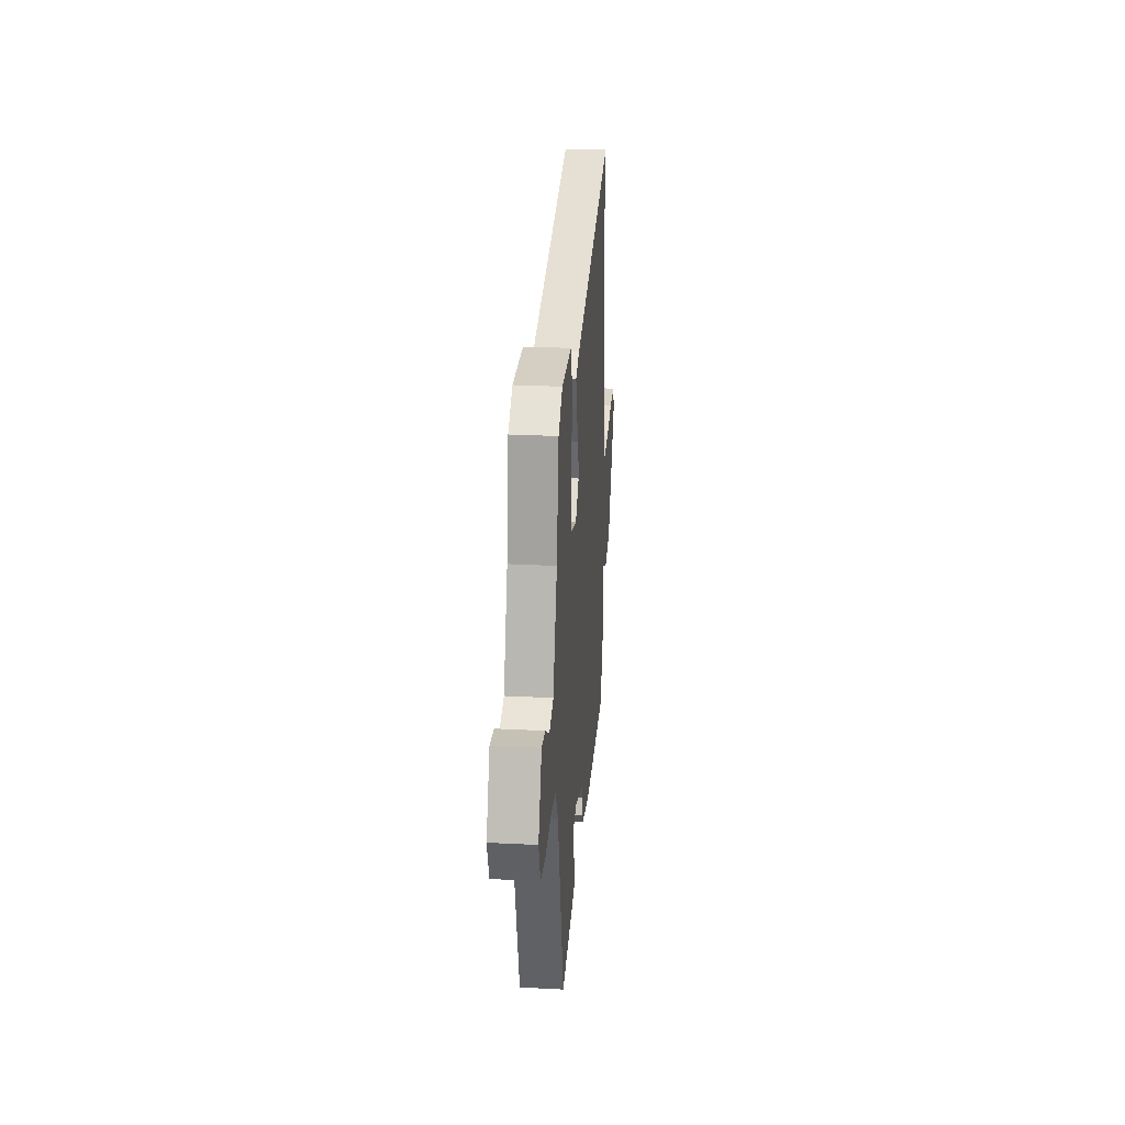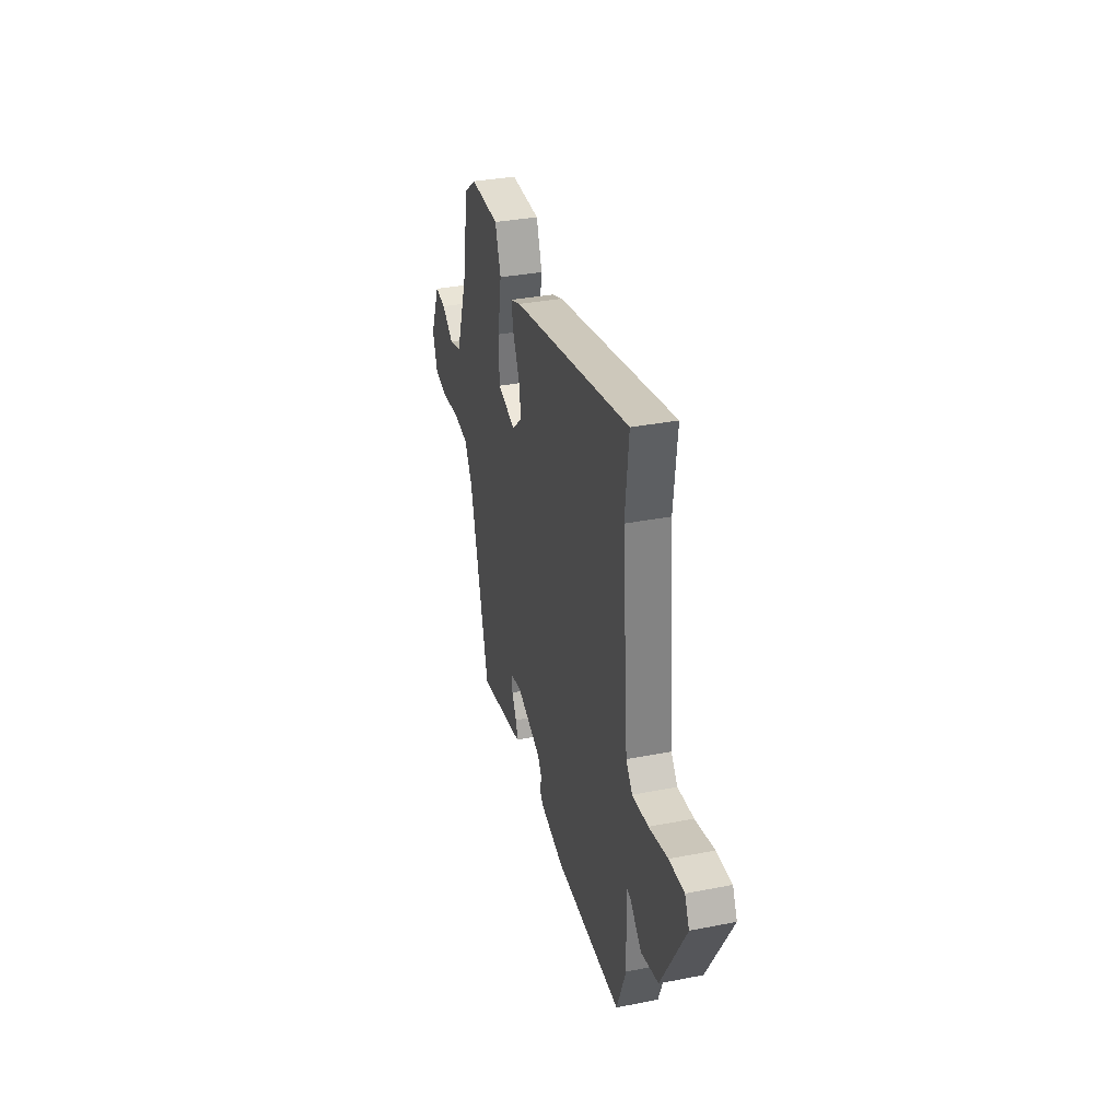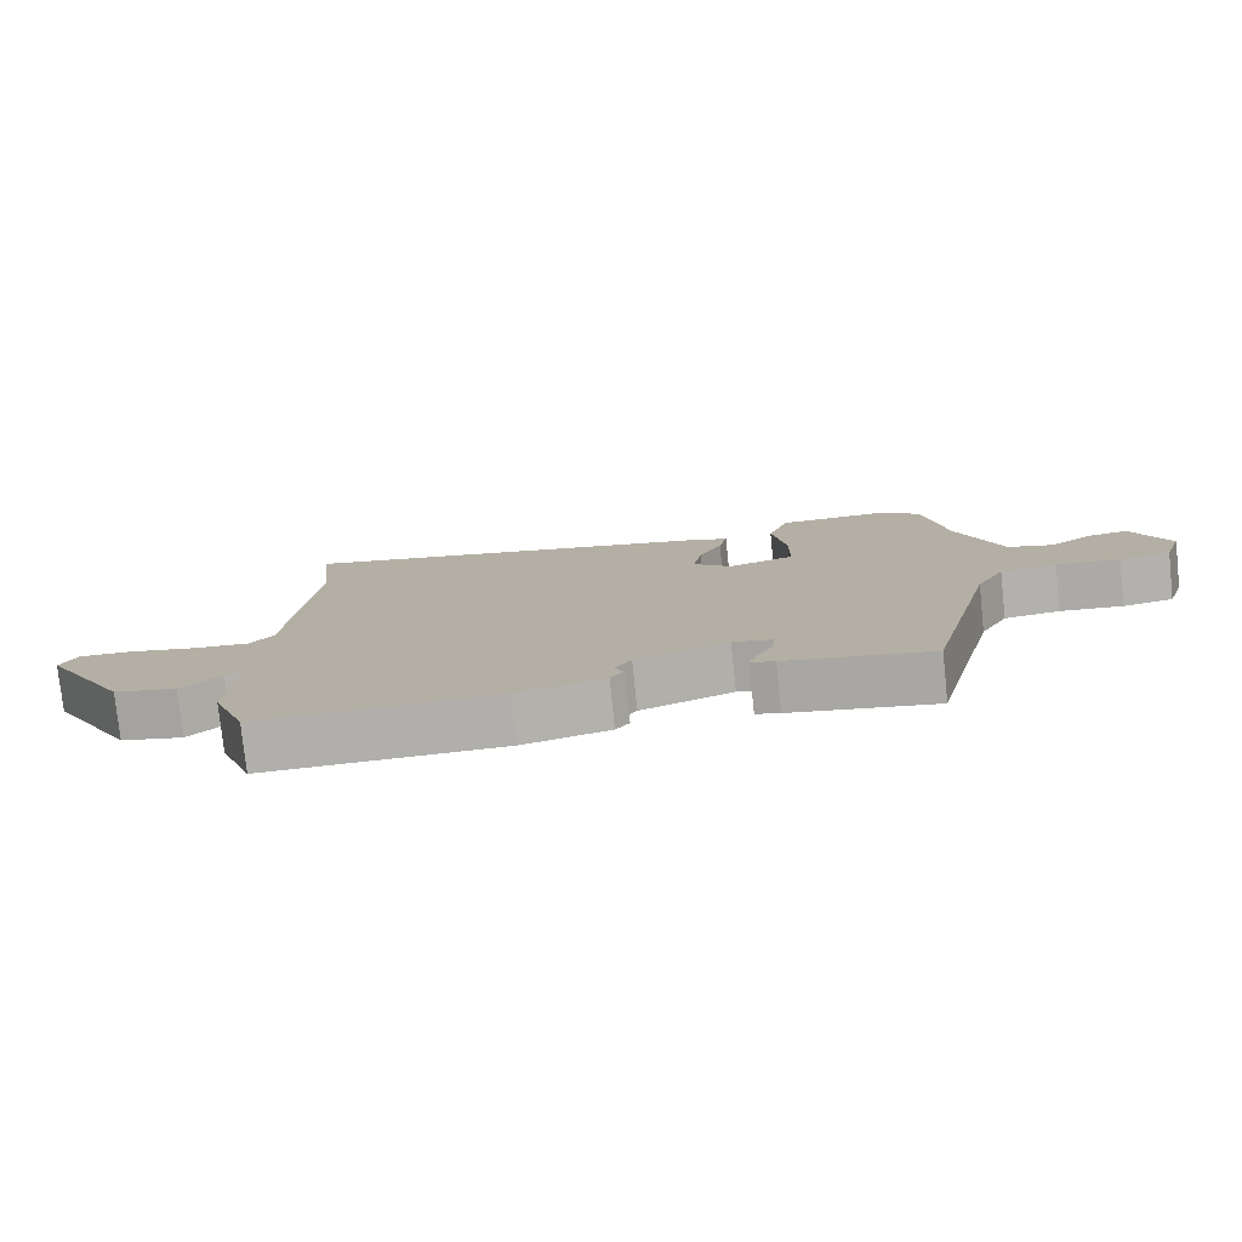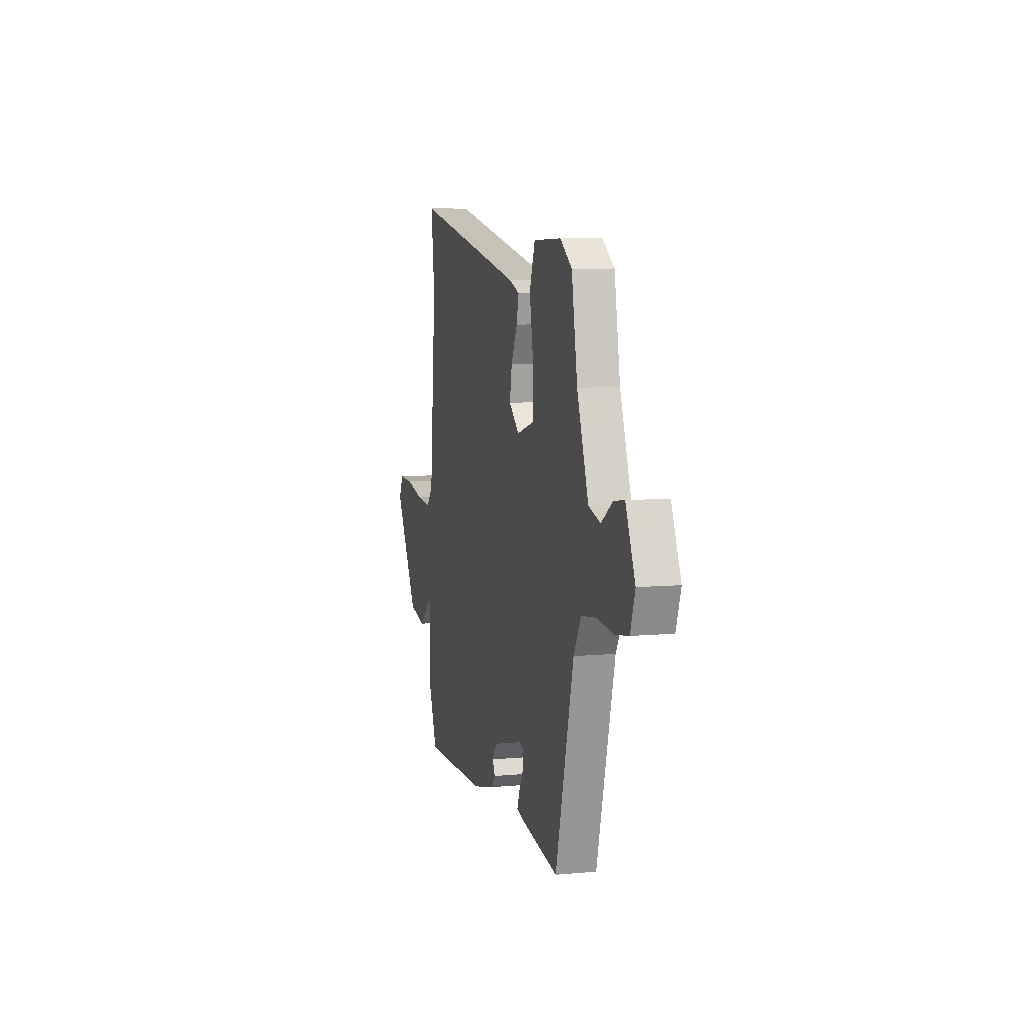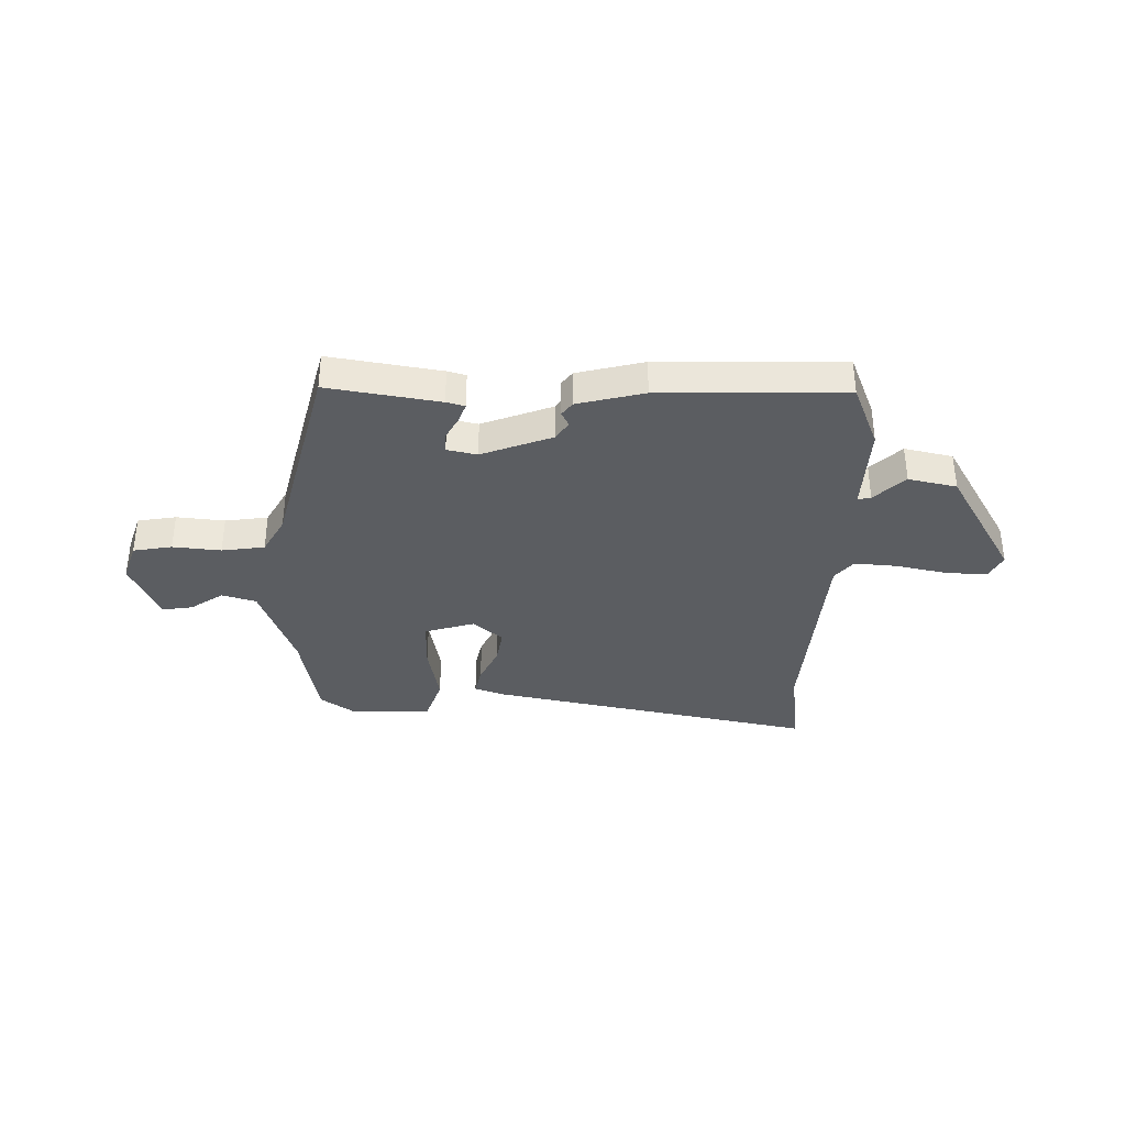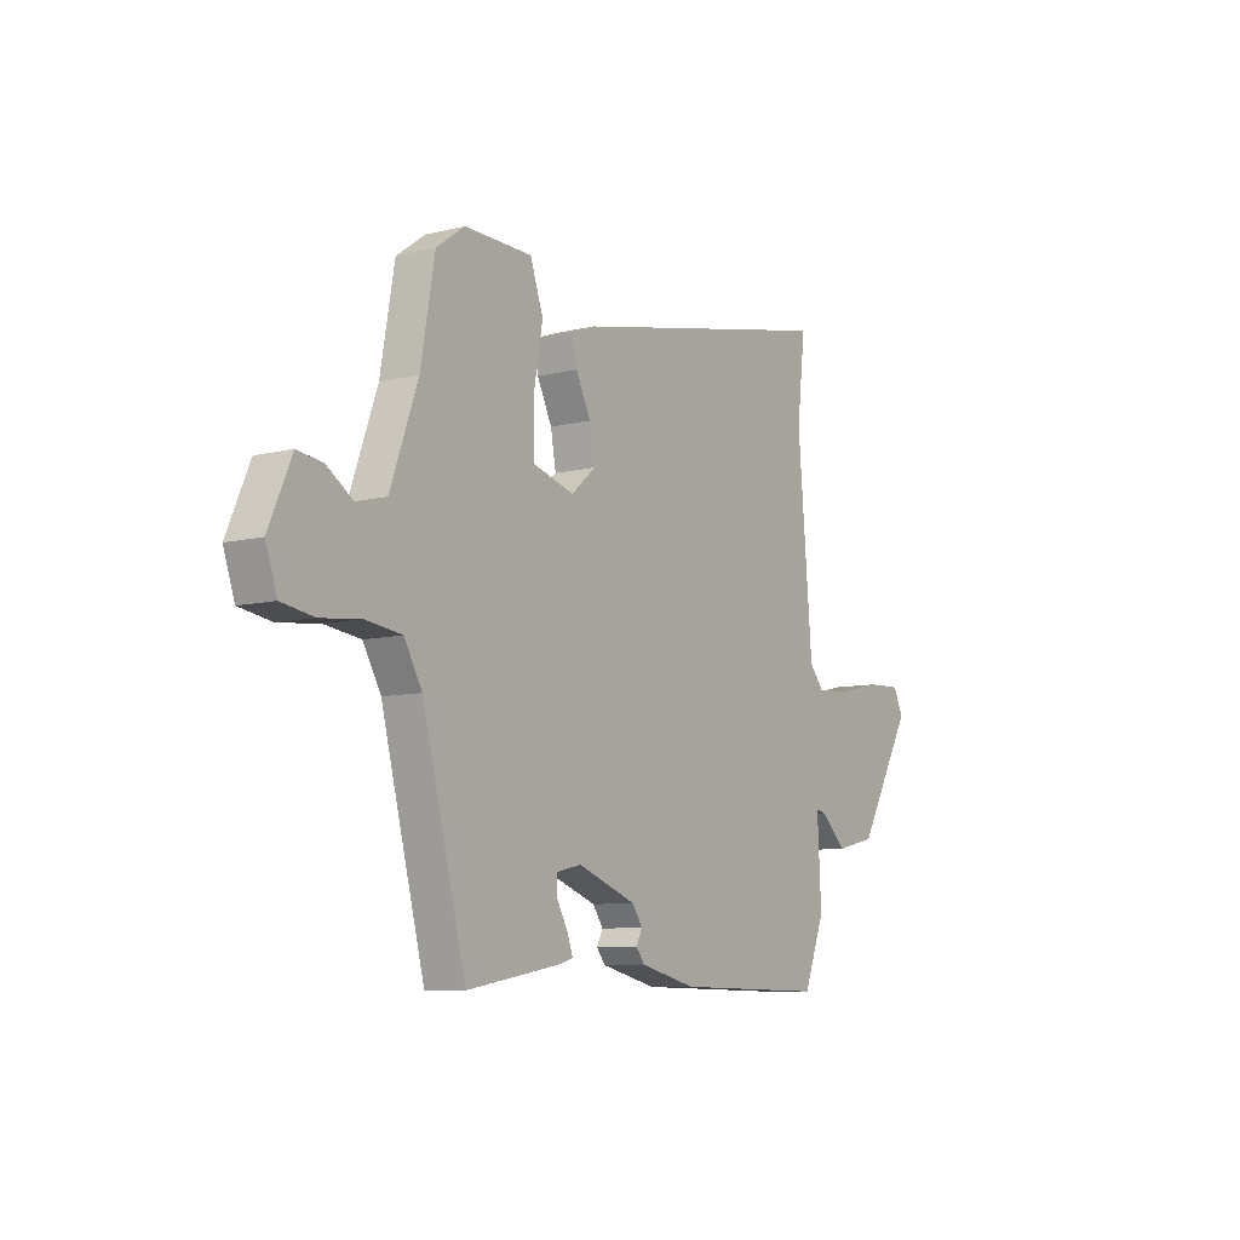
<metadata>
{"format":"obj","ext":"obj","renderer":"f3d","projection":"perspective","resolution":1024,"background":"white","views":[{"elev":26.6,"azim":94.6,"up":"+Z"},{"elev":34.2,"azim":-104.8,"up":"+Z"},{"elev":-78.0,"azim":6.0,"up":"+Z"},{"elev":7.3,"azim":75.3,"up":"+Z"},{"elev":-35.7,"azim":179.4,"up":"+Y"},{"elev":-8.6,"azim":123.9,"up":"+Z"}]}
</metadata>
<code>
v -0.501 0.07 -0.494
v -0.55 0.07 -0.368
v -0.541 0.07 -0.197
v -0.566 0.07 -0.202
v -0.624 0.07 -0.257
v -0.716 0.07 -0.236
v -0.844 0.07 -0.013
v -0.82 0.07 0.035
v -0.742 0.07 0.032
v -0.644 0.07 0.01
v -0.561 0.07 0.003
v -0.527 0.07 0.044
v -0.493 0.07 0.441
v -0.512 0.07 0.609
v 0.112 0.07 0.477
v 0.168 0.07 0.456
v 0.156 0.07 0.402
v 0.122 0.07 0.332
v 0.11 0.07 0.264
v 0.166 0.07 0.215
v 0.262 0.07 0.243
v 0.263 0.07 0.342
v 0.242 0.07 0.46
v 0.272 0.07 0.546
v 0.427 0.07 0.549
v 0.492 0.07 0.502
v 0.524 0.07 0.318
v 0.587 0.07 0.141
v 0.652 0.07 0.121
v 0.715 0.07 0.163
v 0.773 0.07 0.171
v 0.825 0.07 0.051
v 0.799 0.07 -0.025
v 0.725 0.07 -0.037
v 0.633 0.07 -0.027
v 0.551 0.07 -0.038
v 0.51 0.07 -0.11
v 0.41 0.07 -0.498
v 0.197 0.07 -0.461
v 0.162 0.07 -0.451
v 0.175 0.07 -0.415
v 0.2 0.07 -0.37
v 0.201 0.07 -0.332
v 0.144 0.07 -0.319
v 0.009 0.07 -0.369
v -0.015 0.07 -0.404
v -0.001 0.07 -0.432
v -0.021 0.07 -0.458
v -0.149 0.07 -0.489
v -0.501 0 -0.494
v -0.55 0 -0.368
v -0.541 0 -0.197
v -0.566 0 -0.202
v -0.624 0 -0.257
v -0.716 0 -0.236
v -0.844 0 -0.013
v -0.82 0 0.035
v -0.742 0 0.032
v -0.644 0 0.01
v -0.561 0 0.003
v -0.527 0 0.044
v -0.493 0 0.441
v -0.512 0 0.609
v 0.112 0 0.477
v 0.168 0 0.456
v 0.156 0 0.402
v 0.122 0 0.332
v 0.11 0 0.264
v 0.166 0 0.215
v 0.262 0 0.243
v 0.263 0 0.342
v 0.242 0 0.46
v 0.272 0 0.546
v 0.427 0 0.549
v 0.492 0 0.502
v 0.524 0 0.318
v 0.587 0 0.141
v 0.652 0 0.121
v 0.715 0 0.163
v 0.773 0 0.171
v 0.825 0 0.051
v 0.799 0 -0.025
v 0.725 0 -0.037
v 0.633 0 -0.027
v 0.551 0 -0.038
v 0.51 0 -0.11
v 0.41 0 -0.498
v 0.197 0 -0.461
v 0.162 0 -0.451
v 0.175 0 -0.415
v 0.2 0 -0.37
v 0.201 0 -0.332
v 0.144 0 -0.319
v 0.009 0 -0.369
v -0.015 0 -0.404
v -0.001 0 -0.432
v -0.021 0 -0.458
v -0.149 0 -0.489
f 46 47 48 49
f 45 46 49 1
f 44 45 1 2
f 39 40 41 42
f 37 38 39 42
f 36 37 42 43
f 32 33 34 35
f 32 35 36
f 29 30 31 32
f 28 29 32 36
f 27 28 36 43
f 22 23 24 25
f 21 22 25 26
f 15 16 17 18
f 13 14 15 18
f 12 13 18 19
f 11 12 19 20
f 7 8 9 10
f 7 10 11
f 4 5 6 7
f 3 4 7 11
f 44 2 3
f 44 3 11 20
f 21 26 27 43
f 20 21 43 44
f 98 97 96 95
f 50 98 95 94
f 51 50 94 93
f 91 90 89 88
f 91 88 87 86
f 92 91 86 85
f 84 83 82 81
f 85 84 81
f 81 80 79 78
f 85 81 78 77
f 92 85 77 76
f 74 73 72 71
f 75 74 71 70
f 67 66 65 64
f 67 64 63 62
f 68 67 62 61
f 69 68 61 60
f 59 58 57 56
f 60 59 56
f 56 55 54 53
f 60 56 53 52
f 52 51 93
f 69 60 52 93
f 92 76 75 70
f 93 92 70 69
f 1 50 51 2
f 2 51 52 3
f 3 52 53 4
f 4 53 54 5
f 5 54 55 6
f 6 55 56 7
f 7 56 57 8
f 8 57 58 9
f 9 58 59 10
f 10 59 60 11
f 11 60 61 12
f 12 61 62 13
f 13 62 63 14
f 14 63 64 15
f 15 64 65 16
f 16 65 66 17
f 17 66 67 18
f 18 67 68 19
f 19 68 69 20
f 20 69 70 21
f 21 70 71 22
f 22 71 72 23
f 23 72 73 24
f 24 73 74 25
f 25 74 75 26
f 26 75 76 27
f 27 76 77 28
f 28 77 78 29
f 29 78 79 30
f 30 79 80 31
f 31 80 81 32
f 32 81 82 33
f 33 82 83 34
f 34 83 84 35
f 35 84 85 36
f 36 85 86 37
f 37 86 87 38
f 38 87 88 39
f 39 88 89 40
f 40 89 90 41
f 41 90 91 42
f 42 91 92 43
f 43 92 93 44
f 44 93 94 45
f 45 94 95 46
f 46 95 96 47
f 47 96 97 48
f 48 97 98 49
f 49 98 50 1

</code>
